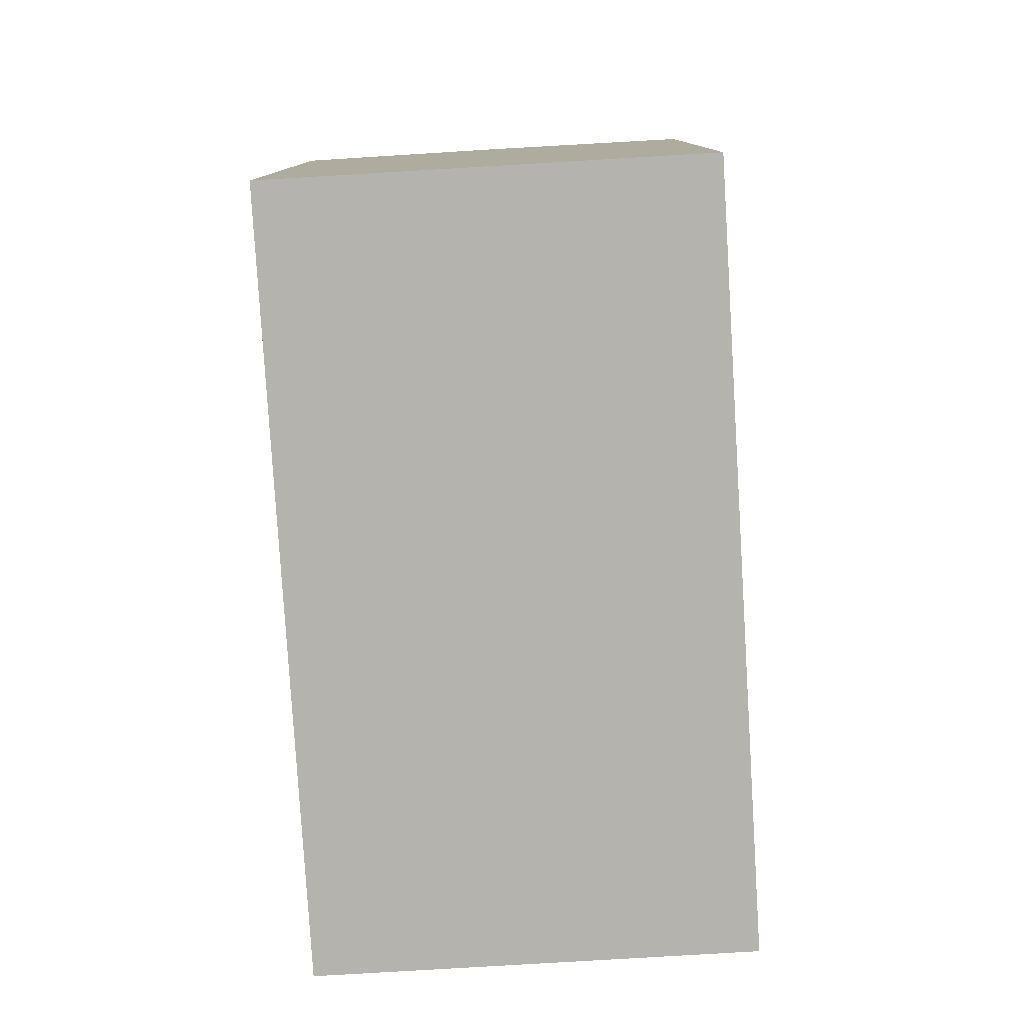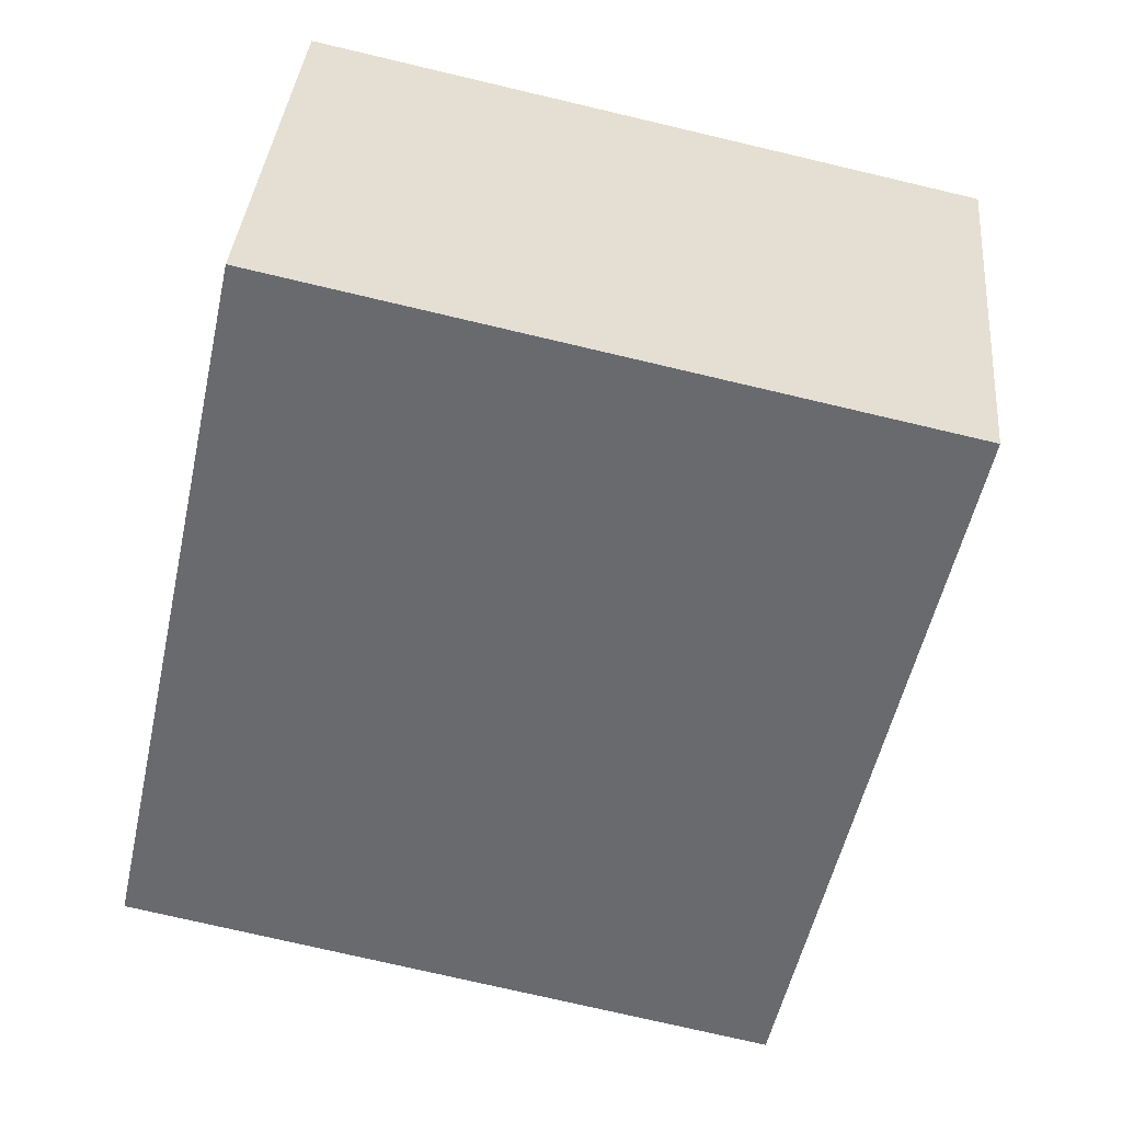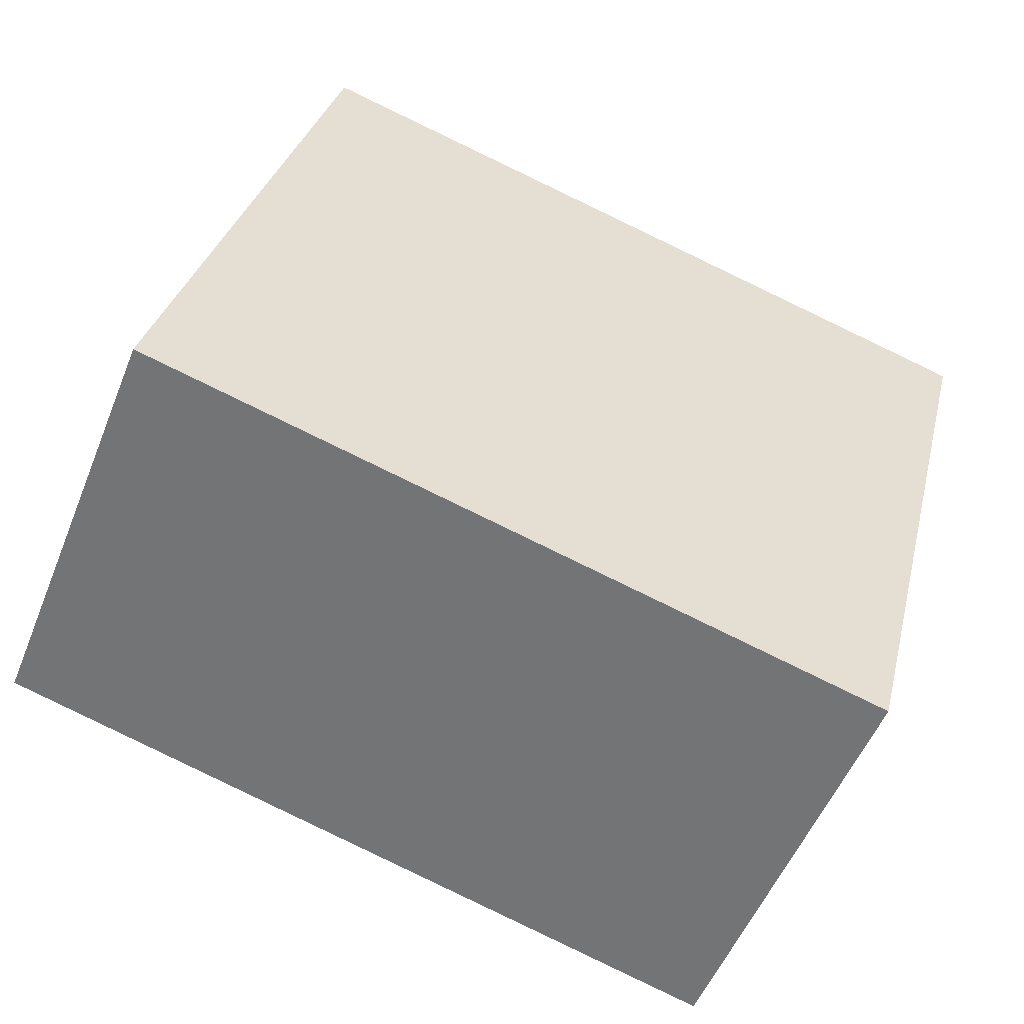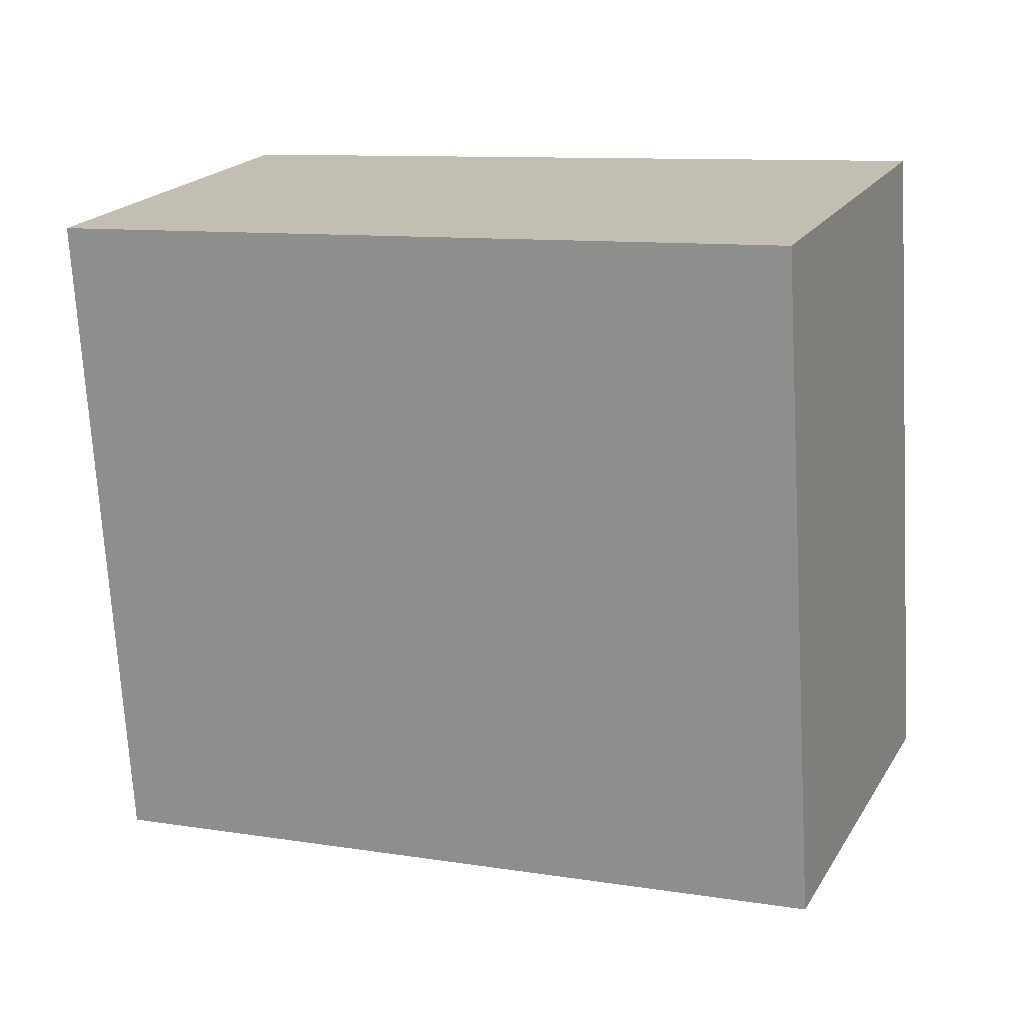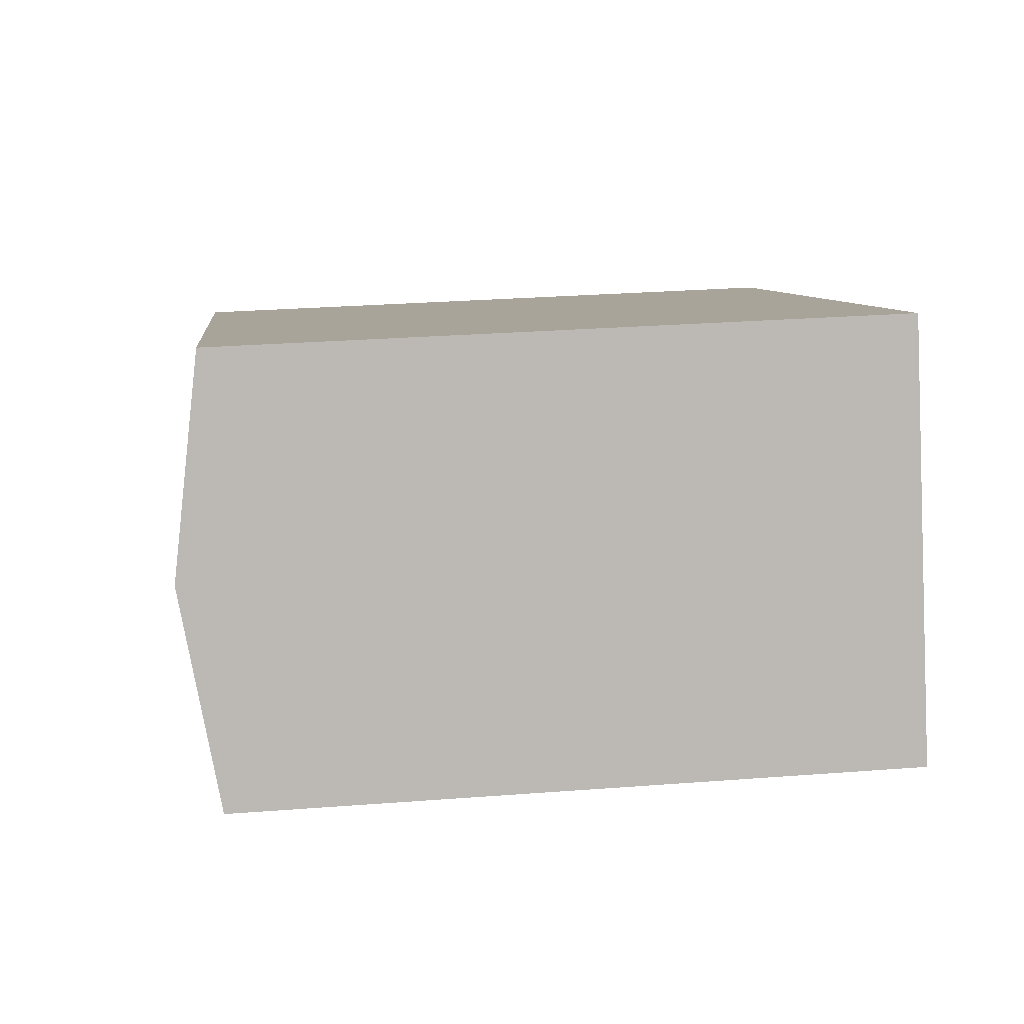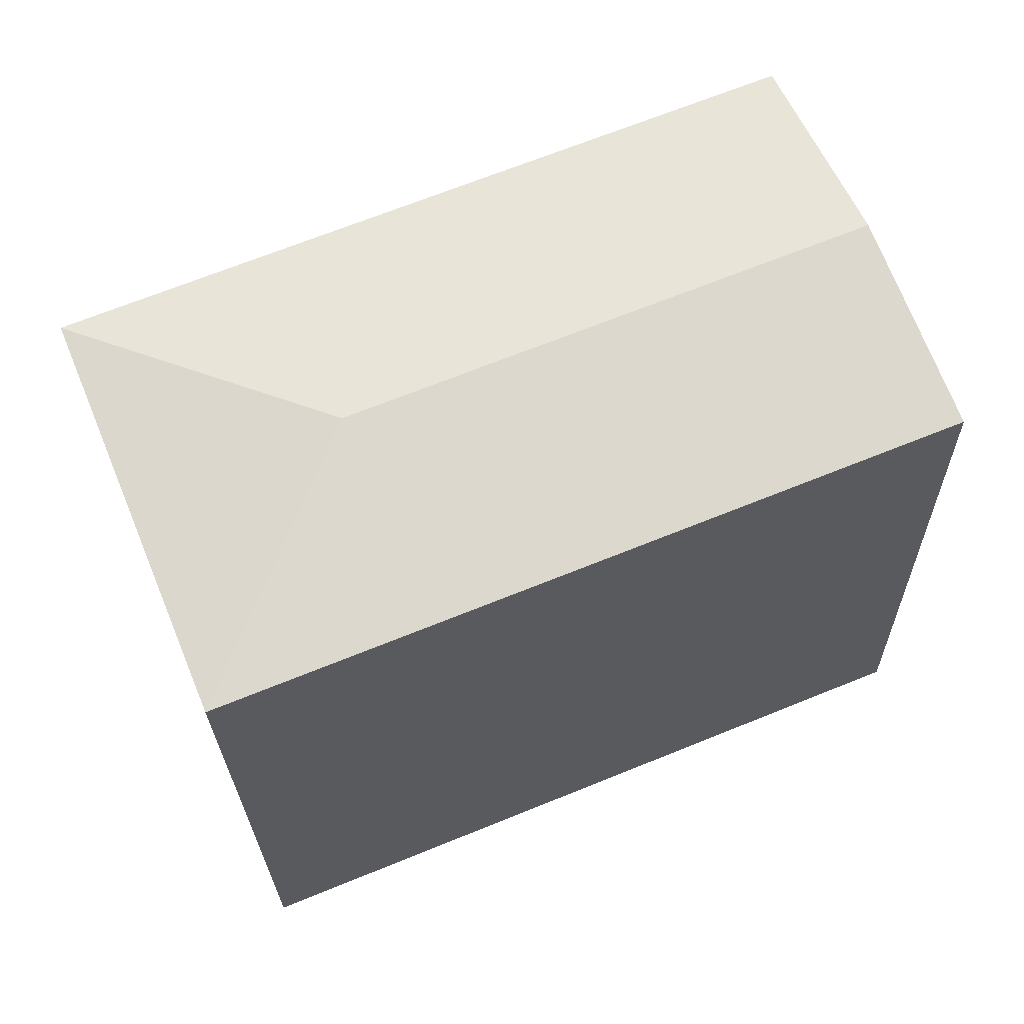
<metadata>
{"format":"obj","ext":"obj","renderer":"f3d","projection":"perspective","resolution":1024,"background":"white","views":[{"elev":-79.9,"azim":-64.3,"up":"+Y"},{"elev":-75.3,"azim":76.8,"up":"+Z"},{"elev":31.5,"azim":13.2,"up":"+Z"},{"elev":-71.9,"azim":3.3,"up":"+Z"},{"elev":29.6,"azim":-96.4,"up":"+Z"},{"elev":-24.8,"azim":-179.0,"up":"+Z"}]}
</metadata>
<code>
v  4.071 16.55 9.92
v  14.65 17.35 -0.1849
v  2.036 17.35 4.959
v  21.65 16.55 2.751
v  17.58 16.55 -7.169
v  0.0003529 16.55 -0.0005245
v  4.07 -6.074e-16 9.92
v  17.58 4.39e-16 -7.169
v  21.65 -1.685e-16 2.751
v  0 0 0
v  2.035 -3.037e-16 4.96
g defaultobject
f 1 2 3
f 2 1 4
f 3 5 6
f 5 3 2
f 4 5 2
f 7 8 9
f 8 7 10
f 10 7 11
f 1 11 7
f 11 1 10
f 10 1 6
f 6 1 3
f 8 4 9
f 4 8 5
f 9 1 7
f 1 9 4
f 6 8 10
f 8 6 5

</code>
